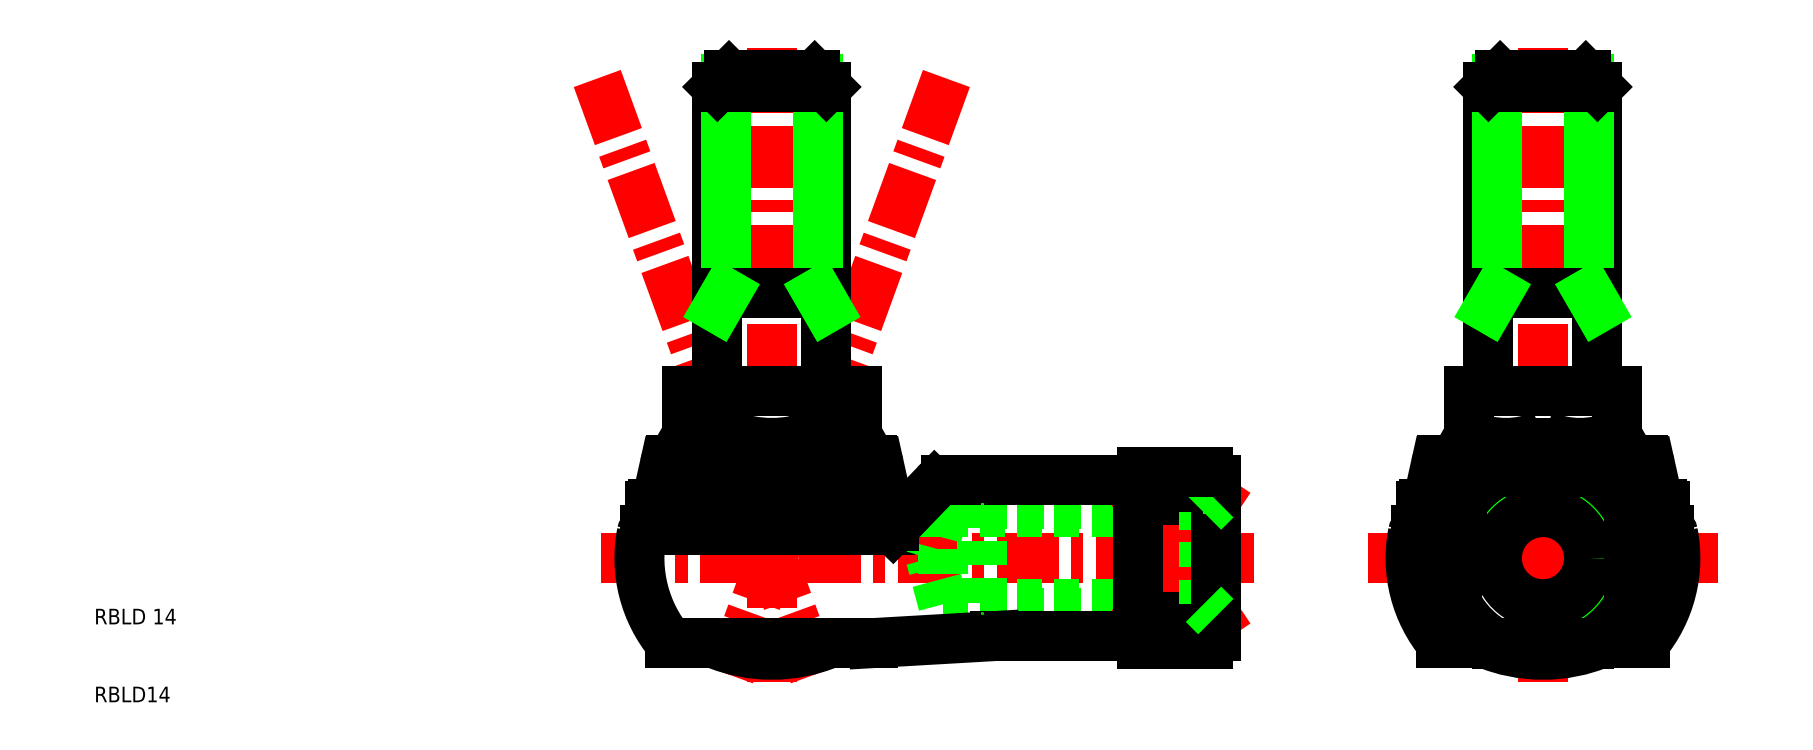
<metadata>
{"format":"dxf","ext":"dxf","renderer":"ezdxf+matplotlib","layout":"modelspace","background":"white","min_lineweight":24,"dpi":150}
</metadata>
<code>
0
SECTION
2
ENTITIES
0
LINE
8
CENTER
10
173.6
20
28.5
30
0
11
218.4
21
28.5
31
0
0
ARC
8
0
10
196
20
28.5
30
0
40
17
50
320.1
51
11.05
0
LINE
8
0
10
211.2
20
32.12
30
0
11
207
21
32.12
31
0
0
LINE
8
0
10
209.8
20
40.36
30
0
11
210.8
21
35.74
31
0
0
LINE
8
0
10
211.1
20
35.47
30
0
11
206.4
21
35.47
31
0
0
LINE
8
CENTER
10
74.59
20
90.08
30
0
11
102.4
21
13.53
31
0
0
LINE
8
CENTER
10
75.07
20
28.5
30
0
11
158.9
21
28.5
31
0
0
ARC
8
0
10
97
20
28.5
30
0
40
17
50
168.9
51
219.9
0
TEXT
8
0
10
10
20
10
30
0
40
2
1
RBLD14
0
TEXT
8
0
10
10
20
20
30
0
40
2
1
RBLD 14
0
LINE
8
CENTER
10
119.4
20
90.08
30
0
11
91.55
21
13.53
31
0
0
LINE
8
CENTER
10
97
20
12.57
30
0
11
97
21
94.03
31
0
0
LINE
8
CENTER
10
196
20
12.57
30
0
11
196
21
94.03
31
0
0
LINE
8
0
10
203
20
89
30
0
11
203
21
50.8
31
0
0
LINE
8
0
10
189
20
89
30
0
11
189
21
50.8
31
0
0
LINE
8
0
10
104
20
89
30
0
11
104
21
50.8
31
0
0
LINE
8
0
10
90
20
89
30
0
11
90
21
50.8
31
0
0
LINE
8
0
10
119
20
22.58
30
0
11
152.4
21
22.58
31
0
0
LINE
8
0
10
119
20
34.42
30
0
11
152.4
21
34.42
31
0
0
LINE
8
0
10
124
20
21.5
30
0
11
153.5
21
21.5
31
0
0
LINE
8
0
10
124
20
35.5
30
0
11
153.5
21
35.5
31
0
0
LINE
8
PPDETAIL1
10
154
20
36
30
0
11
144
21
21
31
0
0
LINE
8
PPDETAIL1
10
144
20
36
30
0
11
154
21
21
31
0
0
LINE
8
0
10
144
20
21
30
0
11
154
21
21
31
0
0
LINE
8
0
10
144
20
36
30
0
11
154
21
36
31
0
0
ARC
8
0
10
144.6
20
18.5
30
0
40
1
50
210
51
270
0
ARC
8
0
10
144.6
20
38.5
30
0
40
1
50
90
51
150
0
LINE
8
0
10
110.8
20
40.36
30
0
11
111.8
21
35.74
31
0
0
LINE
8
0
10
112.1
20
35.47
30
0
11
81.87
21
35.47
31
0
0
LINE
8
0
10
81.8
20
32.12
30
0
11
112.2
21
32.12
31
0
0
LINE
8
0
10
110
20
17.6
30
0
11
125.6
21
18.5
31
0
0
ARC
8
0
10
81.8
20
32.57
30
0
40
0.4469
50
180
51
270
0
LINE
8
0
10
89.53
20
17.6
30
0
11
104.5
21
17.6
31
0
0
ARC
8
0
10
97
20
35.47
30
0
40
19.37
50
247.3
51
292.7
0
LINE
8
0
10
83.95
20
17.6
30
0
11
89.53
21
17.6
31
0
0
LINE
8
0
10
81.68
20
32.12
30
0
11
81.8
21
32.12
31
0
0
LINE
8
0
10
80.76
20
32.12
30
0
11
81.8
21
32.12
31
0
0
ARC
8
0
10
80.76
20
31.67
30
0
40
0.45
50
90
51
168.9
0
LINE
8
0
10
110
20
17.6
30
0
11
104.5
21
17.6
31
0
0
LINE
8
0
10
89.2
20
50
30
0
11
104.8
21
50
31
0
0
LINE
8
0
10
87.95
20
43.3
30
0
11
106.1
21
43.3
31
0
0
LINE
8
0
10
87.95
20
41.06
30
0
11
106.1
21
41.06
31
0
0
ARC
8
0
10
97
20
58.79
30
0
40
15.49
50
249.3
51
290.7
0
LINE
8
0
10
87.78
20
43.3
30
0
11
86.05
21
44.3
31
0
0
ARC
8
0
10
88.79
20
47.54
30
0
40
4.247
50
250.1
51
310.1
0
LINE
8
0
10
84.1
20
41.06
30
0
11
87.95
21
41.06
31
0
0
LINE
8
0
10
83.23
20
40.36
30
0
11
82.2
21
35.74
31
0
0
LINE
8
0
10
81.36
20
35.14
30
0
11
81.36
21
32.57
31
0
0
LINE
8
0
10
81.87
20
35.47
30
0
11
81.69
21
35.47
31
0
0
ARC
8
0
10
81.87
20
35.81
30
0
40
0.3352
50
270
51
347.5
0
ARC
8
0
10
81.69
20
35.14
30
0
40
0.3352
50
90
51
180
0
ARC
8
0
10
84.1
20
40.17
30
0
40
0.8939
50
90
51
167.5
0
LINE
8
0
10
87.78
20
43.3
30
0
11
87.95
21
43.3
31
0
0
LINE
8
0
10
87.95
20
43.3
30
0
11
87.95
21
41.06
31
0
0
LINE
8
0
10
86.05
20
50
30
0
11
89.2
21
50
31
0
0
LINE
8
0
10
86.05
20
50
30
0
11
86.05
21
44.3
31
0
0
ARC
8
0
10
89.2
20
50.8
30
0
40
0.8
50
270
51
0
0
LINE
8
0
10
91.52
20
50
30
0
11
91.52
21
44.3
31
0
0
LINE
8
0
10
106.2
20
43.3
30
0
11
108
21
44.3
31
0
0
ARC
8
0
10
105.2
20
47.54
30
0
40
4.247
50
229.9
51
289.9
0
LINE
8
0
10
106.1
20
41.06
30
0
11
109.9
21
41.06
31
0
0
LINE
8
0
10
106.1
20
43.3
30
0
11
106.2
21
43.3
31
0
0
LINE
8
0
10
106.1
20
43.3
30
0
11
106.1
21
41.06
31
0
0
ARC
8
0
10
109.9
20
40.17
30
0
40
0.8939
50
12.53
51
90
0
LINE
8
0
10
102.5
20
50
30
0
11
102.5
21
44.3
31
0
0
ARC
8
0
10
104.8
20
50.8
30
0
40
0.8
50
180
51
270
0
LINE
8
0
10
108
20
44.3
30
0
11
108
21
50
31
0
0
LINE
8
0
10
104.8
20
50
30
0
11
108
21
50
31
0
0
LINE
8
0
10
119
20
34.42
30
0
11
119
21
22.58
31
0
0
LINE
8
0
10
119
20
34.42
30
0
11
117.4
21
28.5
31
0
0
LINE
8
0
10
124
20
35.5
30
0
11
124
21
21.5
31
0
0
LINE
8
0
10
144
20
36
30
0
11
144
21
21
31
0
0
LINE
8
0
10
112.5
20
32.26
30
0
11
117.9
21
37.89
31
0
0
ARC
8
0
10
112.2
20
32.57
30
0
40
0.4469
50
316.1
51
0
0
LINE
8
0
10
142.8
20
18.5
30
0
11
125.6
21
18.5
31
0
0
LINE
8
0
10
119
20
22.58
30
0
11
117.4
21
28.5
31
0
0
ARC
8
0
10
112.2
20
32.57
30
0
40
0.4469
50
270
51
316.1
0
ARC
8
0
10
124
20
21.5
30
0
40
1e-06
50
180
51
270
0
ARC
8
0
10
142.8
20
17.5
30
0
40
1
50
30
51
90
0
LINE
8
0
10
142.8
20
38.5
30
0
11
119.4
21
38.5
31
0
0
ARC
8
0
10
119.4
20
36.5
30
0
40
2
50
90
51
136.1
0
LINE
8
0
10
112.1
20
35.47
30
0
11
112.3
21
35.47
31
0
0
LINE
8
0
10
112.6
20
35.14
30
0
11
112.6
21
32.57
31
0
0
ARC
8
0
10
112.3
20
35.14
30
0
40
0.3352
50
0
51
90
0
ARC
8
0
10
112.1
20
35.81
30
0
40
0.3352
50
192.5
51
270
0
ARC
8
0
10
124
20
35.5
30
0
40
1e-06
50
90
51
180
0
ARC
8
0
10
142.8
20
39.5
30
0
40
1
50
270
51
330
0
LINE
8
0
10
152.4
20
22.58
30
0
11
152.4
21
34.42
31
0
0
LINE
8
0
10
154
20
18.5
30
0
11
154
21
38.5
31
0
0
LINE
8
0
10
153
20
17.5
30
0
11
144.6
21
17.5
31
0
0
ARC
8
0
10
153
20
18.5
30
0
40
1
50
270
51
0
0
LINE
8
0
10
154
20
21
30
0
11
152.4
21
22.58
31
0
0
ARC
8
0
10
153.5
20
21.5
30
0
40
1e-06
50
45
51
90
0
LINE
8
0
10
154
20
36
30
0
11
152.4
21
34.42
31
0
0
LINE
8
0
10
153
20
39.5
30
0
11
144.6
21
39.5
31
0
0
ARC
8
0
10
152.4
20
34.42
30
0
40
1e-06
50
270
51
315
0
ARC
8
0
10
153
20
38.5
30
0
40
1
50
0
51
90
0
ARC
8
0
10
196
20
28.5
30
0
40
7
50
254.7
51
196.9
0
CIRCLE
8
0
10
196
20
28.5
30
0
40
5.918
0
ARC
8
0
10
180.8
20
32.57
30
0
40
0.4469
50
180
51
270
0
LINE
8
0
10
207
20
22.56
30
0
11
207
21
34.44
31
0
0
LINE
8
0
10
185
20
22.56
30
0
11
185
21
34.44
31
0
0
ARC
8
0
10
196
20
35.47
30
0
40
19.37
50
247.3
51
292.7
0
LINE
8
0
10
190.1
20
17.5
30
0
11
201.9
21
17.5
31
0
0
ARC
8
0
10
196
20
28.5
30
0
40
17
50
168.9
51
219.9
0
ARC
8
0
10
196
20
28.5
30
0
40
12.5
50
208.4
51
241.6
0
LINE
8
0
10
183
20
17.6
30
0
11
188.5
21
17.6
31
0
0
LINE
8
0
10
188.5
20
17.6
30
0
11
189.9
21
17.6
31
0
0
LINE
8
0
10
180.8
20
32.12
30
0
11
185
21
32.12
31
0
0
LINE
8
0
10
179.8
20
32.12
30
0
11
180.8
21
32.12
31
0
0
ARC
8
0
10
179.8
20
31.67
30
0
40
0.45
50
90
51
168.9
0
LINE
8
0
10
180.7
20
32.12
30
0
11
180.8
21
32.12
31
0
0
ARC
8
0
10
196
20
28.5
30
0
40
12.5
50
298.4
51
331.6
0
LINE
8
0
10
203.5
20
17.6
30
0
11
209
21
17.6
31
0
0
LINE
8
0
10
202.1
20
17.6
30
0
11
203.5
21
17.6
31
0
0
LINE
8
0
10
188.2
20
50
30
0
11
203.8
21
50
31
0
0
ARC
8
0
10
191.3
20
55.07
30
0
40
11.78
50
246.2
51
293.8
0
LINE
8
0
10
203.8
20
43.3
30
0
11
188.2
21
43.3
31
0
0
LINE
8
0
10
186.9
20
41.06
30
0
11
205.1
21
41.06
31
0
0
LINE
8
0
10
190.1
20
39.5
30
0
11
201.9
21
39.5
31
0
0
LINE
8
0
10
186.5
20
44.3
30
0
11
188.2
21
43.3
31
0
0
LINE
8
0
10
185.6
20
35.47
30
0
11
180.9
21
35.47
31
0
0
LINE
8
0
10
183.1
20
41.06
30
0
11
186.9
21
41.06
31
0
0
ARC
8
0
10
196
20
28.5
30
0
40
12.5
50
118.4
51
151.6
0
LINE
8
0
10
182.2
20
40.36
30
0
11
181.2
21
35.74
31
0
0
LINE
8
0
10
180.4
20
35.14
30
0
11
180.4
21
32.57
31
0
0
LINE
8
0
10
180.9
20
35.47
30
0
11
180.7
21
35.47
31
0
0
ARC
8
0
10
180.7
20
35.14
30
0
40
0.3352
50
90
51
180
0
ARC
8
0
10
180.9
20
35.81
30
0
40
0.3352
50
270
51
347.5
0
ARC
8
0
10
183.1
20
40.17
30
0
40
0.8939
50
90
51
167.5
0
LINE
8
0
10
186.9
20
43.3
30
0
11
188.2
21
43.3
31
0
0
LINE
8
0
10
186.9
20
43.3
30
0
11
186.9
21
41.06
31
0
0
ARC
8
0
10
188.2
20
50.8
30
0
40
0.8
50
270
51
0
0
LINE
8
0
10
186.5
20
50
30
0
11
186.5
21
44.3
31
0
0
LINE
8
0
10
188.2
20
50
30
0
11
186.5
21
50
31
0
0
LINE
8
0
10
205.5
20
44.3
30
0
11
203.8
21
43.3
31
0
0
ARC
8
0
10
200.7
20
55.07
30
0
40
11.78
50
246.2
51
293.8
0
ARC
8
0
10
196
20
28.5
30
0
40
12.5
50
28.36
51
61.64
0
LINE
8
0
10
205.1
20
41.06
30
0
11
208.9
21
41.06
31
0
0
LINE
8
0
10
205.1
20
43.3
30
0
11
203.8
21
43.3
31
0
0
LINE
8
0
10
205.1
20
43.3
30
0
11
205.1
21
41.06
31
0
0
ARC
8
0
10
208.9
20
40.17
30
0
40
0.8939
50
12.53
51
90
0
ARC
8
0
10
203.8
20
50.8
30
0
40
0.8
50
180
51
270
0
LINE
8
0
10
205.5
20
50
30
0
11
205.5
21
44.3
31
0
0
LINE
8
0
10
203.8
20
50
30
0
11
205.5
21
50
31
0
0
LINE
8
0
10
91.08
20
62.5
30
0
11
91.08
21
90.08
31
0
0
LINE
8
0
10
102.9
20
62.5
30
0
11
102.9
21
90.08
31
0
0
LINE
8
0
10
90
20
62.5
30
0
11
104
21
62.5
31
0
0
LINE
8
0
10
91.08
20
62.5
30
0
11
90
21
60.63
31
0
0
LINE
8
0
10
102.9
20
62.5
30
0
11
104
21
60.63
31
0
0
LINE
8
0
10
91.5
20
90.5
30
0
11
102.5
21
90.5
31
0
0
LINE
8
0
10
90
20
89
30
0
11
104
21
89
31
0
0
LINE
8
0
10
90
20
89
30
0
11
91.5
21
90.5
31
0
0
LINE
8
0
10
102.5
20
90.5
30
0
11
104
21
89
31
0
0
LINE
8
0
10
190.1
20
62.5
30
0
11
190.1
21
90.08
31
0
0
LINE
8
0
10
201.9
20
62.5
30
0
11
201.9
21
90.08
31
0
0
LINE
8
0
10
189
20
62.5
30
0
11
203
21
62.5
31
0
0
LINE
8
0
10
190.1
20
62.5
30
0
11
189
21
60.63
31
0
0
LINE
8
0
10
201.9
20
62.5
30
0
11
203
21
60.63
31
0
0
LINE
8
0
10
189
20
89
30
0
11
203
21
89
31
0
0
LINE
8
0
10
190.5
20
90.5
30
0
11
201.5
21
90.5
31
0
0
LINE
8
0
10
189
20
89
30
0
11
190.5
21
90.5
31
0
0
LINE
8
0
10
201.5
20
90.5
30
0
11
203
21
89
31
0
0
ARC
8
0
10
211.2
20
32.57
30
0
40
0.4469
50
270
51
0
0
LINE
8
0
10
212.2
20
32.12
30
0
11
211.2
21
32.12
31
0
0
ARC
8
0
10
212.2
20
31.67
30
0
40
0.45
50
11.05
51
90
0
LINE
8
0
10
211.3
20
32.12
30
0
11
211.2
21
32.12
31
0
0
LINE
8
0
10
211.6
20
35.14
30
0
11
211.6
21
32.57
31
0
0
ARC
8
0
10
211.1
20
35.81
30
0
40
0.3352
50
192.5
51
270
0
ARC
8
0
10
211.3
20
35.14
30
0
40
0.3352
50
0
51
90
0
LINE
8
0
10
211.1
20
35.47
30
0
11
211.3
21
35.47
31
0
0
ENDSEC
0
EOF

</code>
